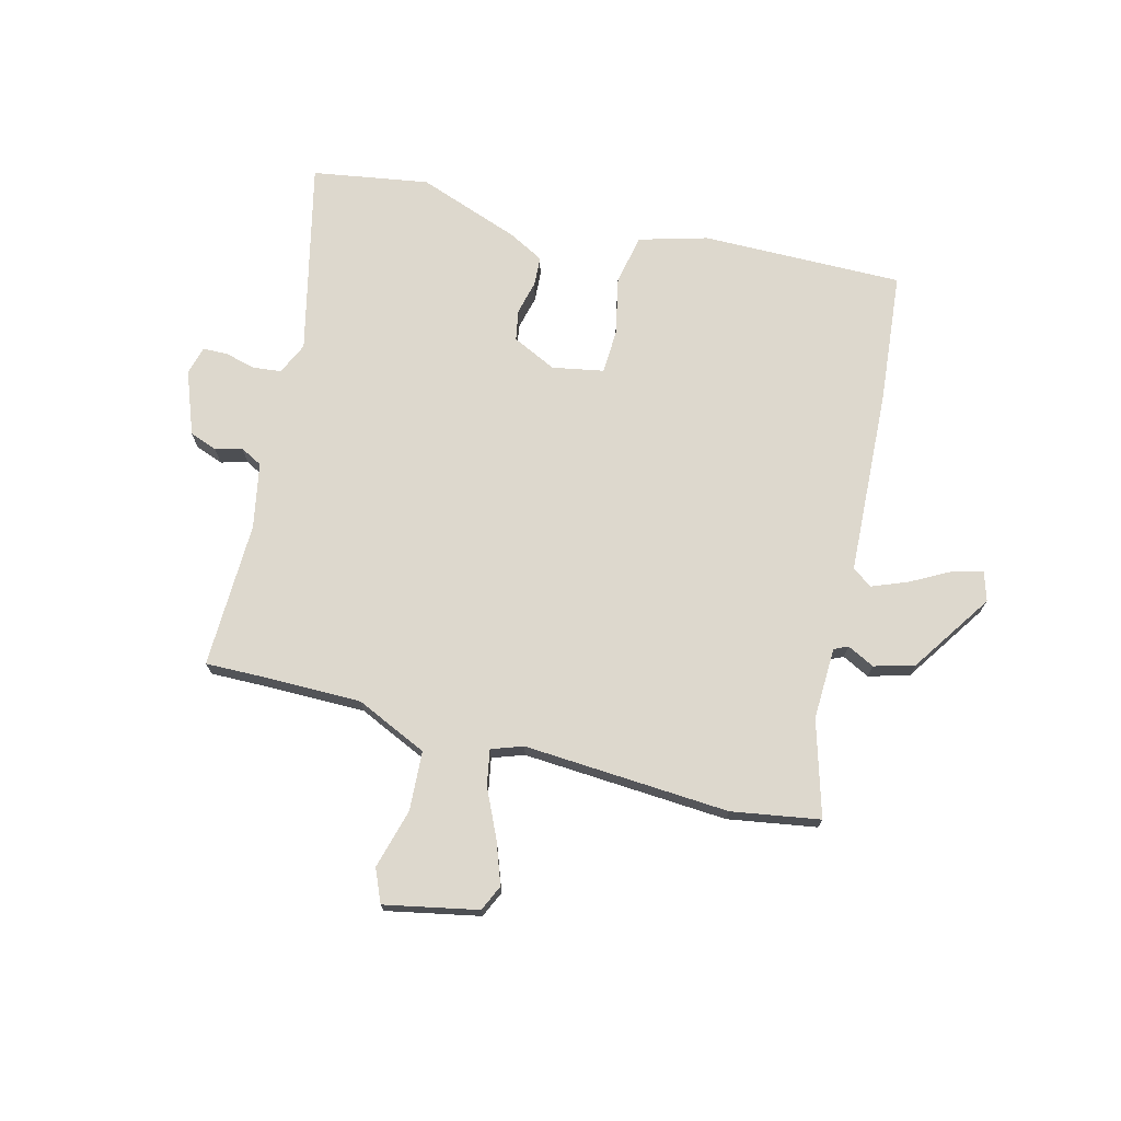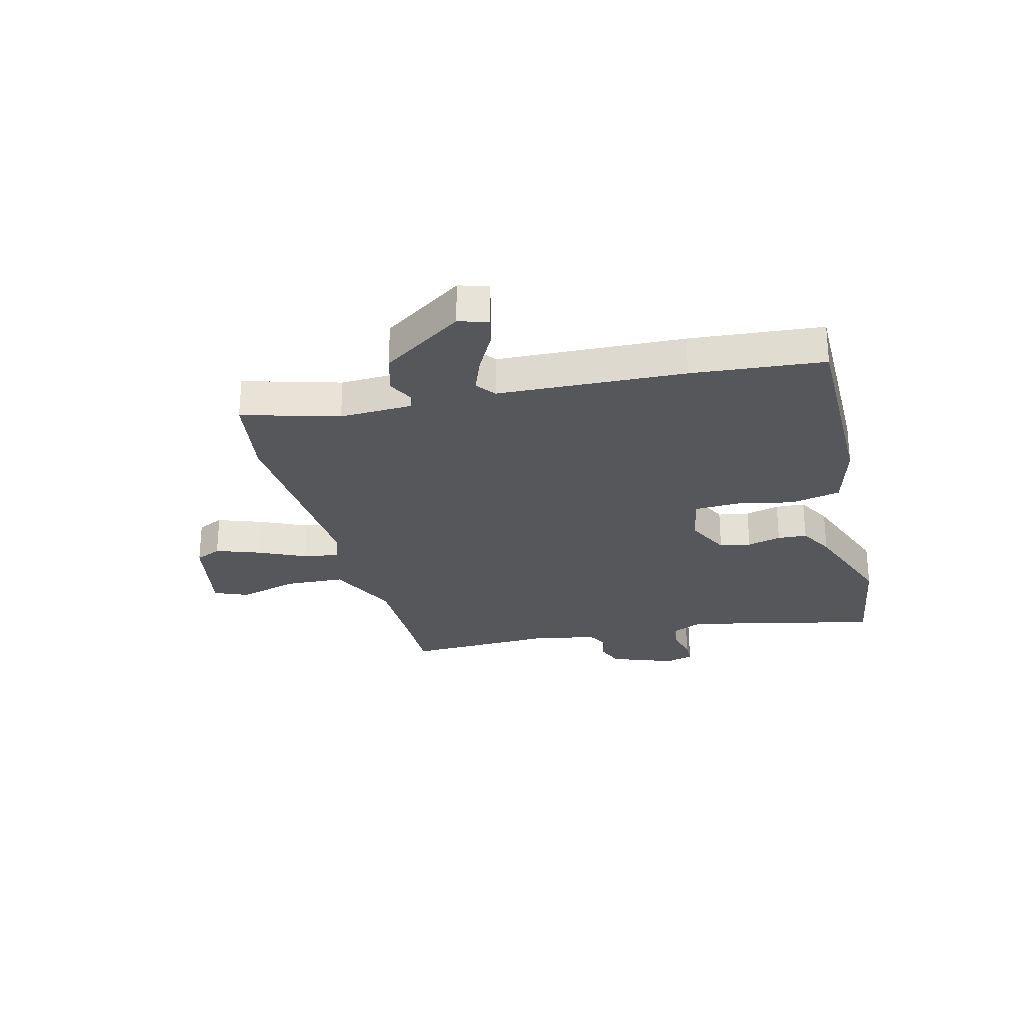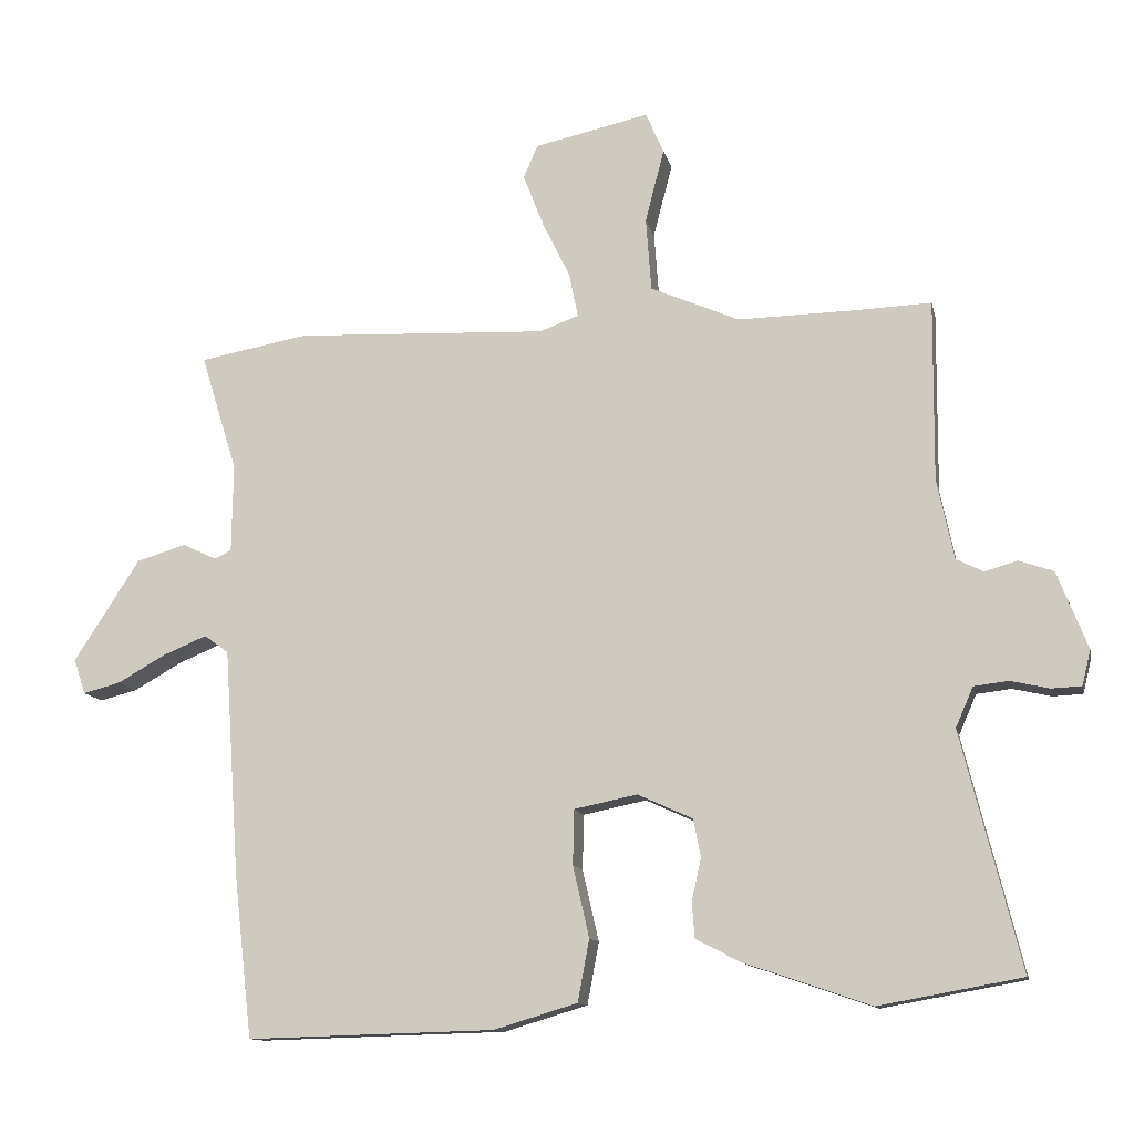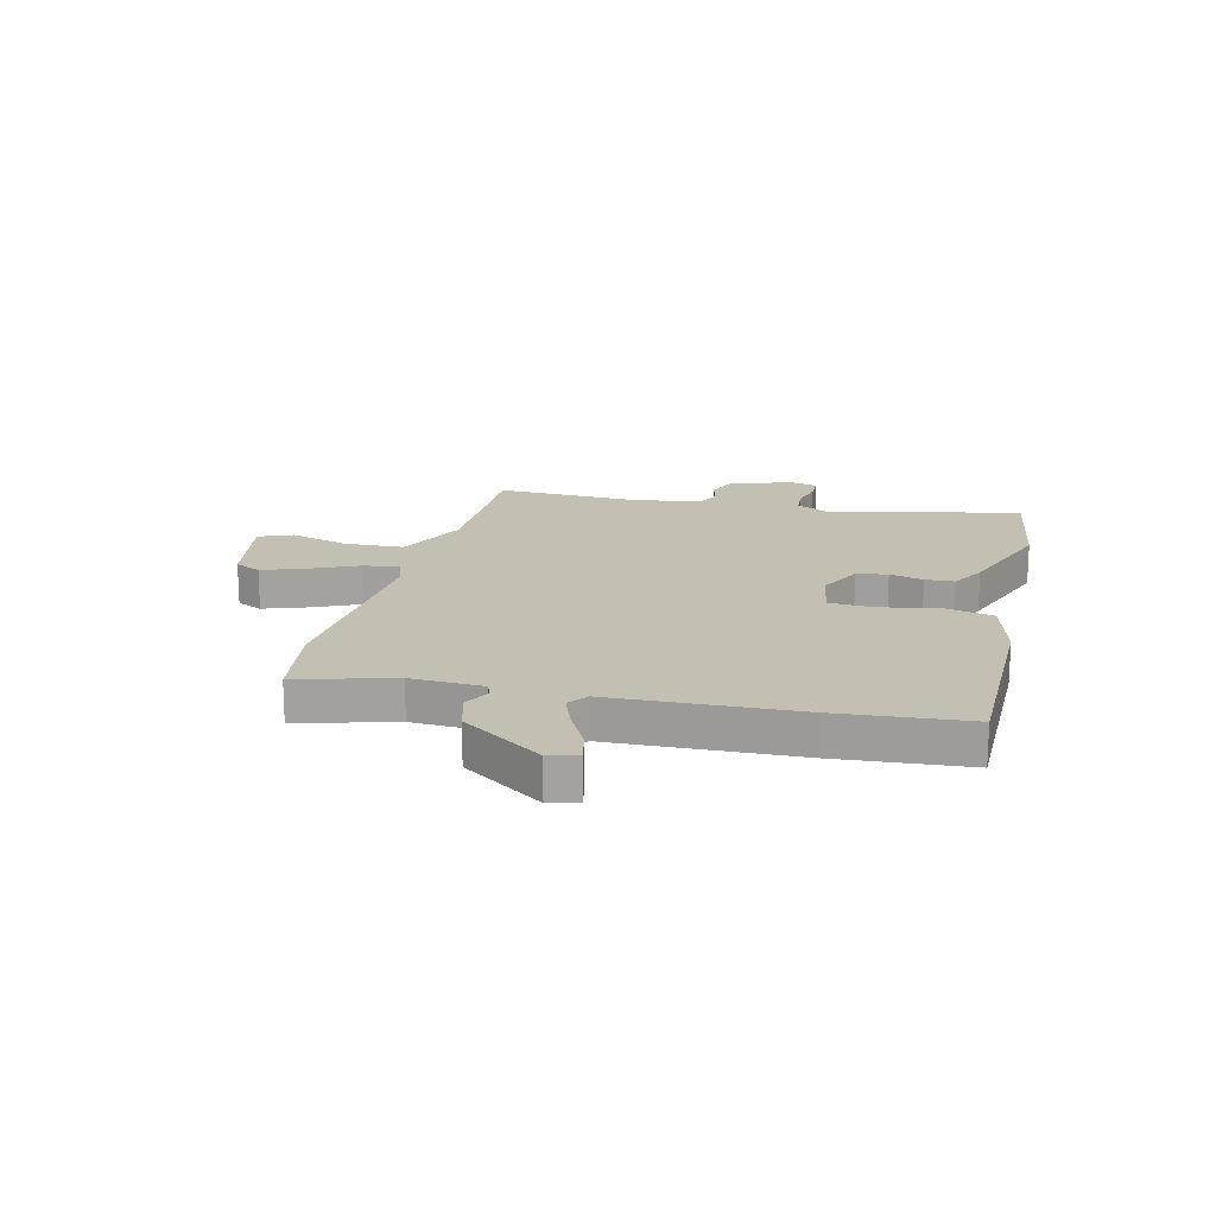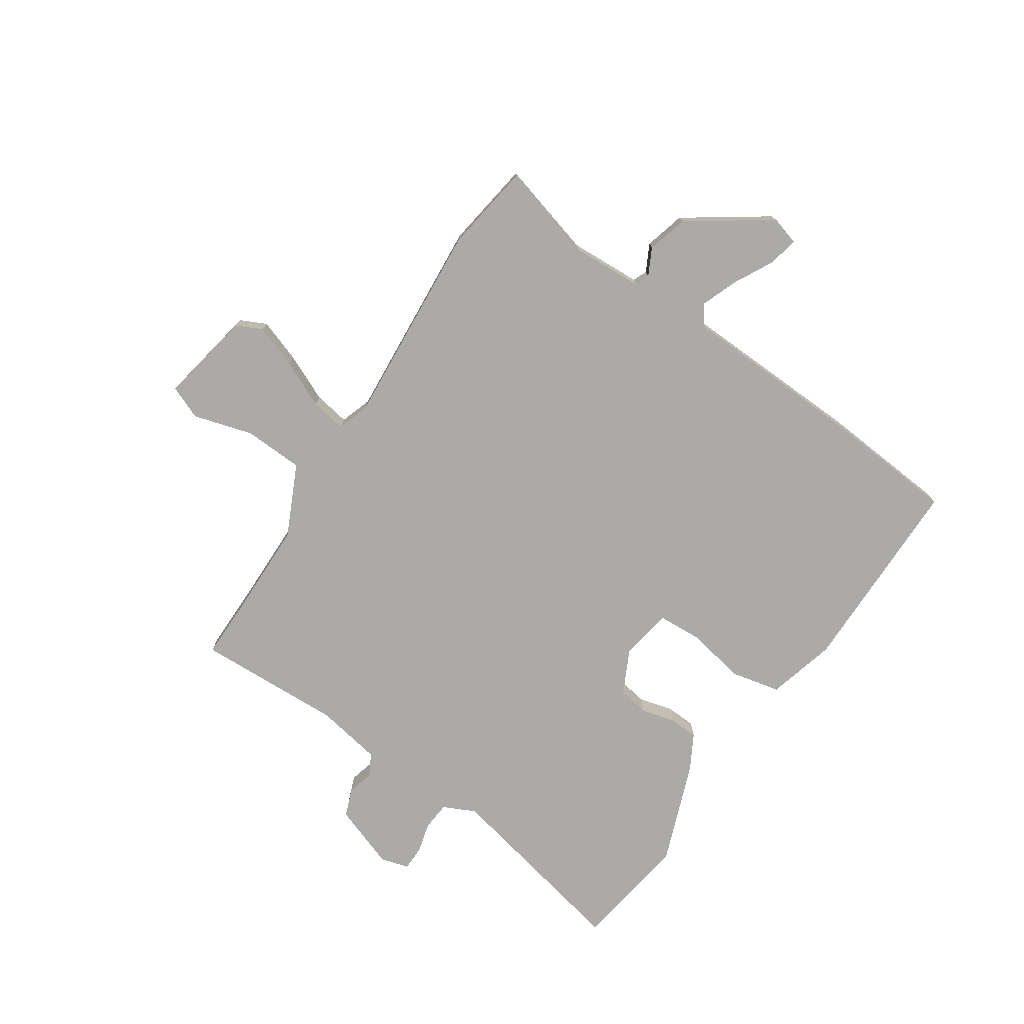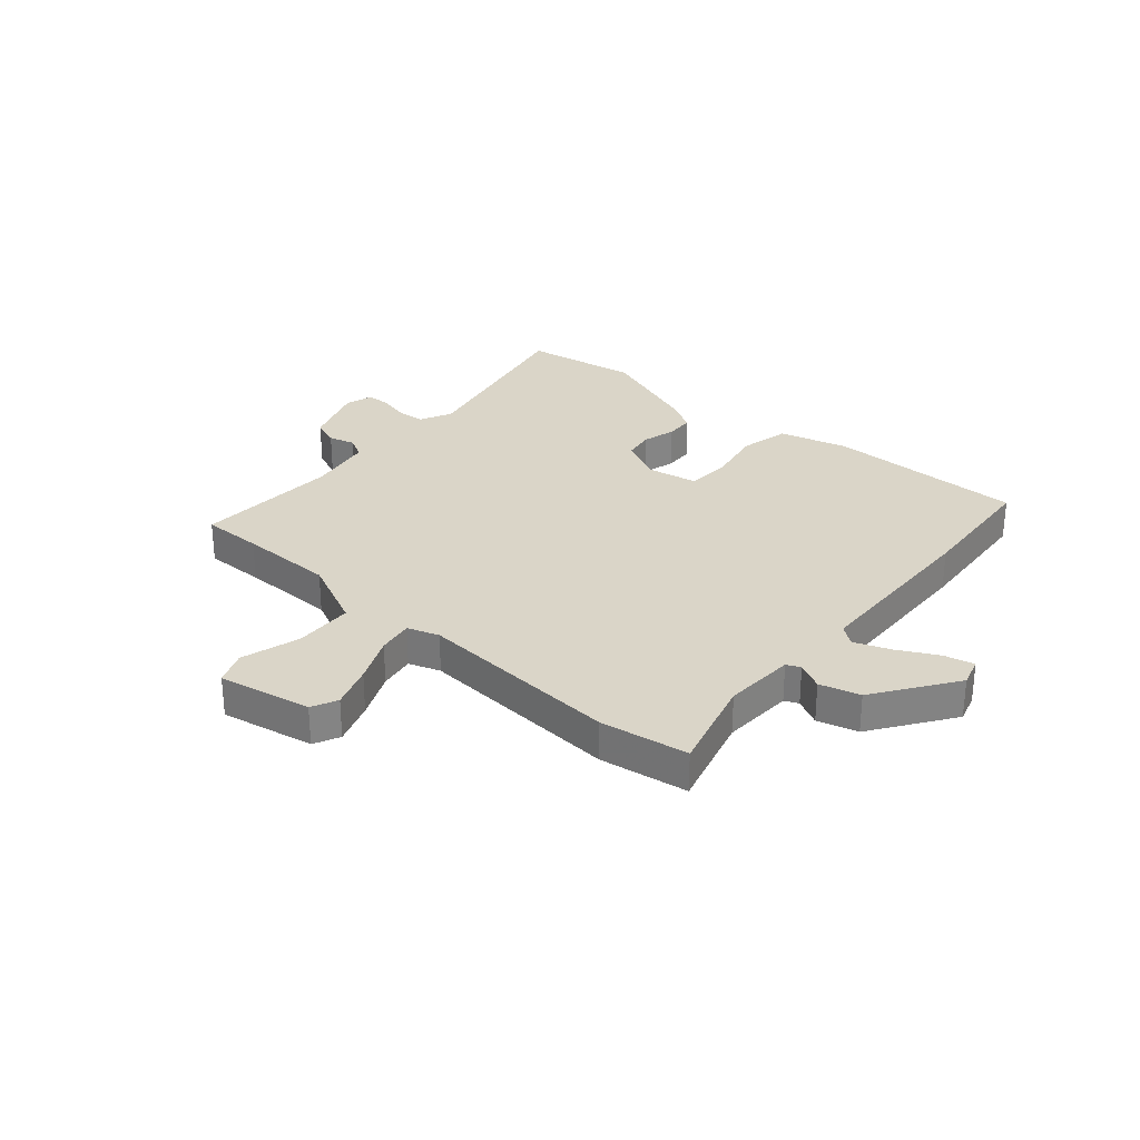
<metadata>
{"format":"obj","ext":"obj","renderer":"f3d","projection":"perspective","resolution":1024,"background":"white","views":[{"elev":72.2,"azim":15.4,"up":"+Y"},{"elev":-26.8,"azim":105.7,"up":"+Y"},{"elev":-12.1,"azim":-168.0,"up":"+Z"},{"elev":17.9,"azim":105.5,"up":"+Y"},{"elev":-76.1,"azim":58.0,"up":"+Y"},{"elev":29.2,"azim":42.6,"up":"+Y"}]}
</metadata>
<code>
v -0.525 0.07 0.501
v -0.414 0.07 0.497
v -0.24 0.07 0.494
v -0.109 0.07 0.551
v -0.101 0.07 0.659
v -0.129 0.07 0.768
v -0.102 0.07 0.828
v 0.067 0.07 0.791
v 0.088 0.07 0.743
v 0.058 0.07 0.665
v 0.017 0.07 0.581
v 0.004 0.07 0.516
v 0.061 0.07 0.495
v 0.435 0.07 0.512
v 0.595 0.07 0.483
v 0.541 0.07 0.31
v 0.543 0.07 0.179
v 0.568 0.07 0.167
v 0.618 0.07 0.191
v 0.691 0.07 0.169
v 0.788 0.07 0.019
v 0.771 0.07 -0.033
v 0.716 0.07 -0.019
v 0.645 0.07 0.021
v 0.58 0.07 0.048
v 0.544 0.07 0.022
v 0.521 0.07 -0.315
v 0.494 0.07 -0.553
v 0.128 0.07 -0.543
v 0.005 0.07 -0.506
v -0.012 0.07 -0.415
v 0.012 0.07 -0.31
v 0.01 0.07 -0.229
v -0.083 0.07 -0.21
v -0.164 0.07 -0.247
v -0.175 0.07 -0.303
v -0.161 0.07 -0.365
v -0.165 0.07 -0.418
v -0.229 0.07 -0.451
v -0.417 0.07 -0.515
v -0.628 0.07 -0.477
v -0.541 0.07 -0.128
v -0.567 0.07 -0.069
v -0.618 0.07 -0.063
v -0.675 0.07 -0.076
v -0.719 0.07 -0.074
v -0.732 0.07 -0.022
v -0.687 0.07 0.092
v -0.636 0.07 0.11
v -0.588 0.07 0.096
v -0.548 0.07 0.116
v -0.523 0.07 0.235
v -0.525 0 0.501
v -0.414 0 0.497
v -0.24 0 0.494
v -0.109 0 0.551
v -0.101 0 0.659
v -0.129 0 0.768
v -0.102 0 0.828
v 0.067 0 0.791
v 0.088 0 0.743
v 0.058 0 0.665
v 0.017 0 0.581
v 0.004 0 0.516
v 0.061 0 0.495
v 0.435 0 0.512
v 0.595 0 0.483
v 0.541 0 0.31
v 0.543 0 0.179
v 0.568 0 0.167
v 0.618 0 0.191
v 0.691 0 0.169
v 0.788 0 0.019
v 0.771 0 -0.033
v 0.716 0 -0.019
v 0.645 0 0.021
v 0.58 0 0.048
v 0.544 0 0.022
v 0.521 0 -0.315
v 0.494 0 -0.553
v 0.128 0 -0.543
v 0.005 0 -0.506
v -0.012 0 -0.415
v 0.012 0 -0.31
v 0.01 0 -0.229
v -0.083 0 -0.21
v -0.164 0 -0.247
v -0.175 0 -0.303
v -0.161 0 -0.365
v -0.165 0 -0.418
v -0.229 0 -0.451
v -0.417 0 -0.515
v -0.628 0 -0.477
v -0.541 0 -0.128
v -0.567 0 -0.069
v -0.618 0 -0.063
v -0.675 0 -0.076
v -0.719 0 -0.074
v -0.732 0 -0.022
v -0.687 0 0.092
v -0.636 0 0.11
v -0.588 0 0.096
v -0.548 0 0.116
v -0.523 0 0.235
f 48 49 50
f 47 48 50
f 46 47 50
f 45 46 50
f 44 45 50
f 43 44 50 51
f 42 43 51 52
f 40 41 42
f 39 40 42
f 38 39 42
f 37 38 42
f 36 37 42
f 35 36 42 52
f 30 31 32
f 29 30 32
f 28 29 32
f 27 28 32
f 26 27 32
f 25 26 32 33
f 22 23 24
f 21 22 24
f 20 21 24
f 19 20 24
f 18 19 24
f 17 18 24 25
f 13 14 15 16
f 12 13 16 17
f 9 10 11
f 8 9 11
f 7 8 11
f 6 7 11
f 5 6 11
f 4 5 11 12
f 25 33 34
f 17 25 34
f 12 17 34
f 4 12 34
f 3 4 34
f 34 35 52
f 3 34 52
f 2 3 52
f 1 2 52
f 102 101 100
f 102 100 99
f 102 99 98
f 102 98 97
f 102 97 96
f 103 102 96 95
f 104 103 95 94
f 94 93 92
f 94 92 91
f 94 91 90
f 94 90 89
f 94 89 88
f 104 94 88 87
f 84 83 82
f 84 82 81
f 84 81 80
f 84 80 79
f 84 79 78
f 85 84 78 77
f 76 75 74
f 76 74 73
f 76 73 72
f 76 72 71
f 76 71 70
f 77 76 70 69
f 68 67 66 65
f 69 68 65 64
f 63 62 61
f 63 61 60
f 63 60 59
f 63 59 58
f 63 58 57
f 64 63 57 56
f 86 85 77
f 86 77 69
f 86 69 64
f 86 64 56
f 86 56 55
f 104 87 86
f 104 86 55
f 104 55 54
f 104 54 53
f 1 53 54 2
f 2 54 55 3
f 3 55 56 4
f 4 56 57 5
f 5 57 58 6
f 6 58 59 7
f 7 59 60 8
f 8 60 61 9
f 9 61 62 10
f 10 62 63 11
f 11 63 64 12
f 12 64 65 13
f 13 65 66 14
f 14 66 67 15
f 15 67 68 16
f 16 68 69 17
f 17 69 70 18
f 18 70 71 19
f 19 71 72 20
f 20 72 73 21
f 21 73 74 22
f 22 74 75 23
f 23 75 76 24
f 24 76 77 25
f 25 77 78 26
f 26 78 79 27
f 27 79 80 28
f 28 80 81 29
f 29 81 82 30
f 30 82 83 31
f 31 83 84 32
f 32 84 85 33
f 33 85 86 34
f 34 86 87 35
f 35 87 88 36
f 36 88 89 37
f 37 89 90 38
f 38 90 91 39
f 39 91 92 40
f 40 92 93 41
f 41 93 94 42
f 42 94 95 43
f 43 95 96 44
f 44 96 97 45
f 45 97 98 46
f 46 98 99 47
f 47 99 100 48
f 48 100 101 49
f 49 101 102 50
f 50 102 103 51
f 51 103 104 52
f 52 104 53 1

</code>
